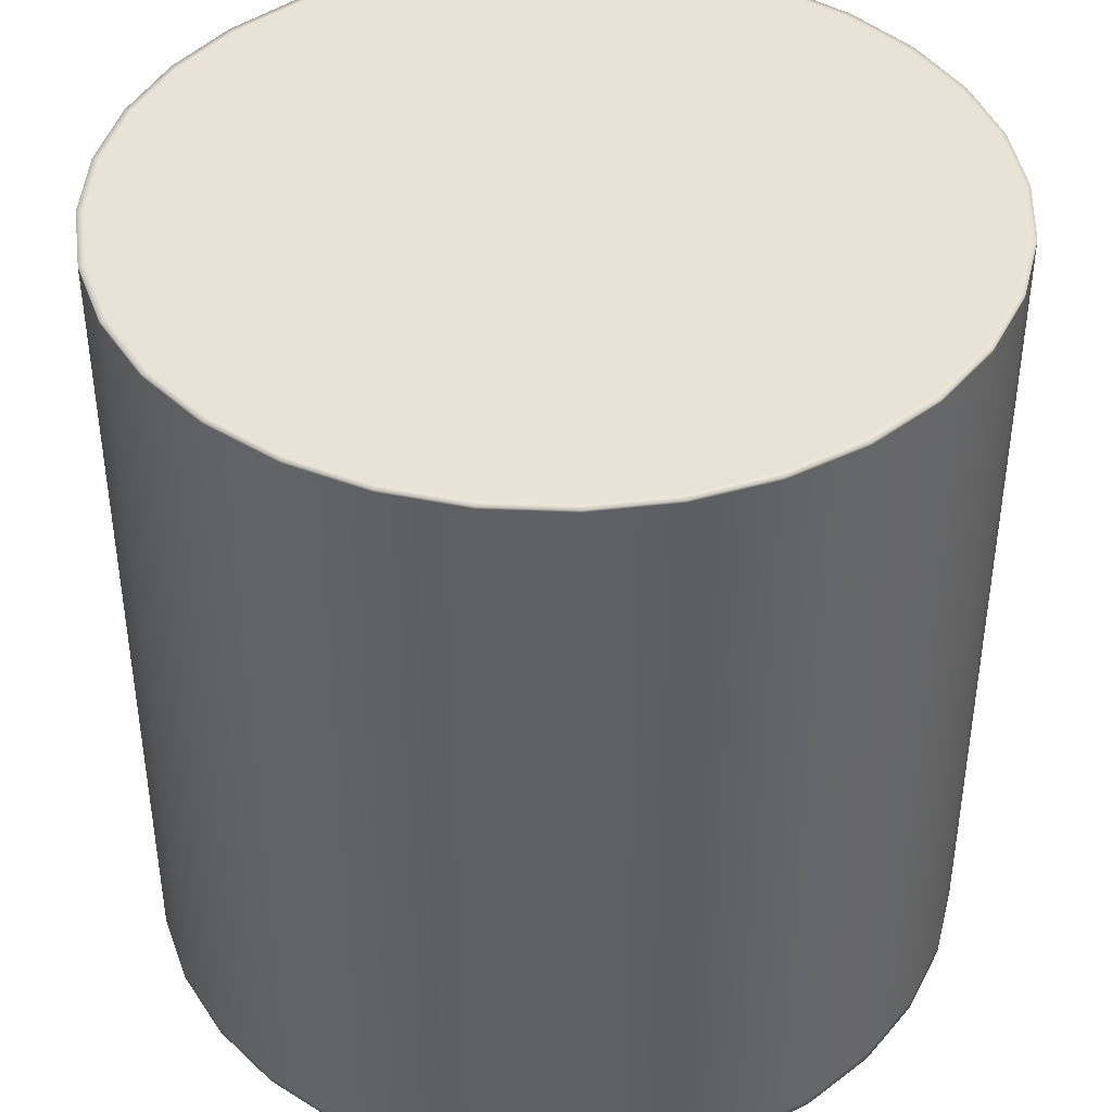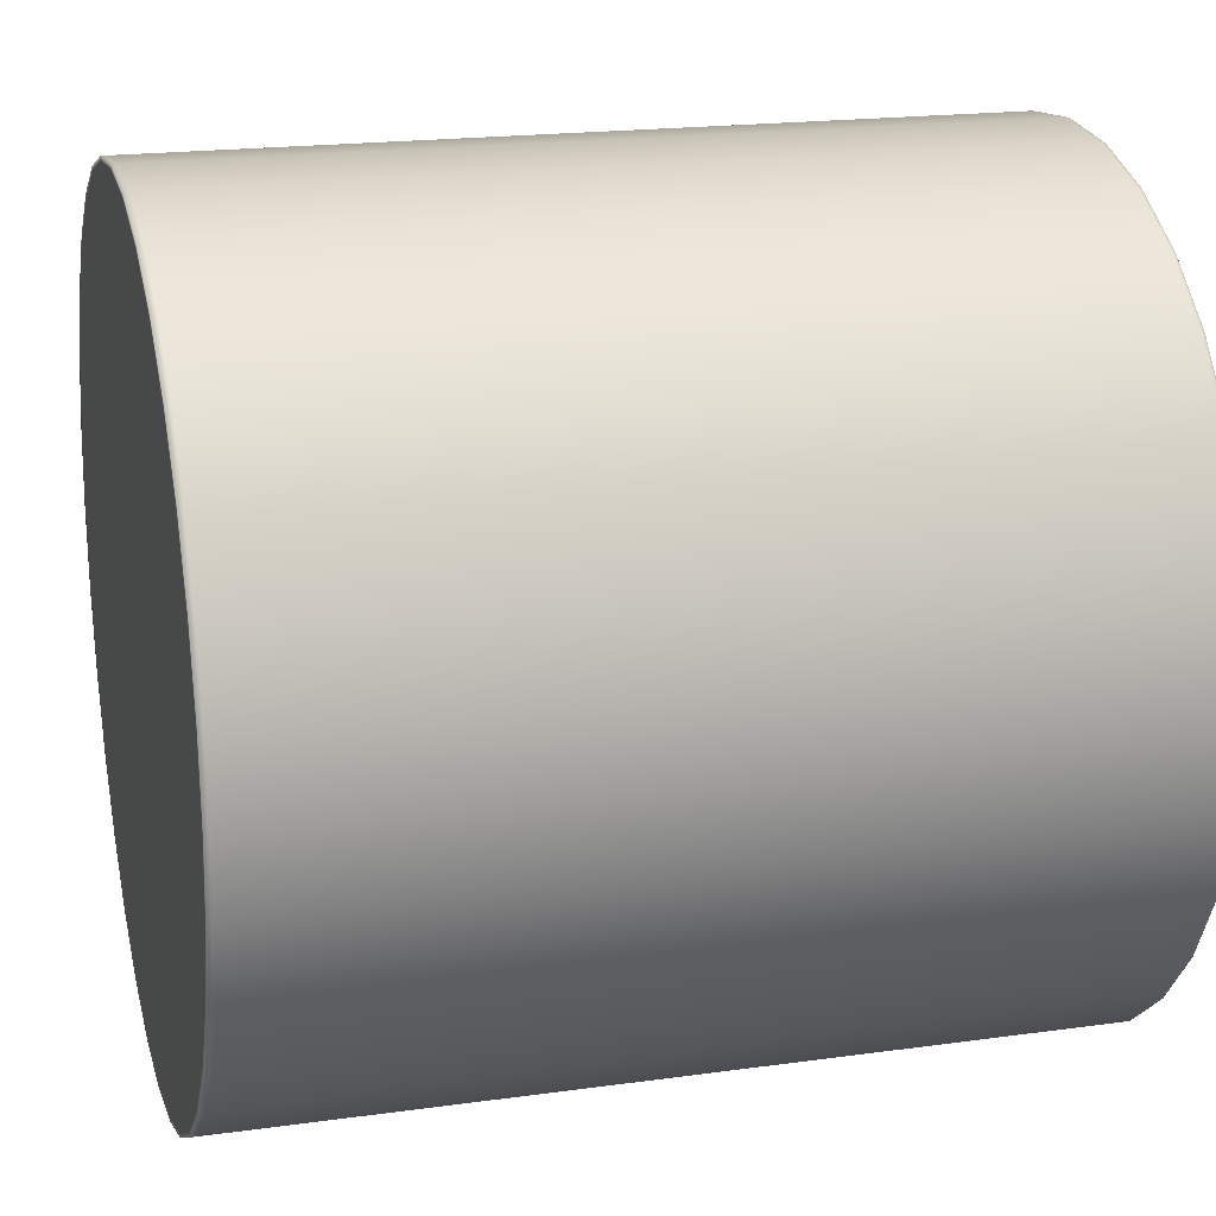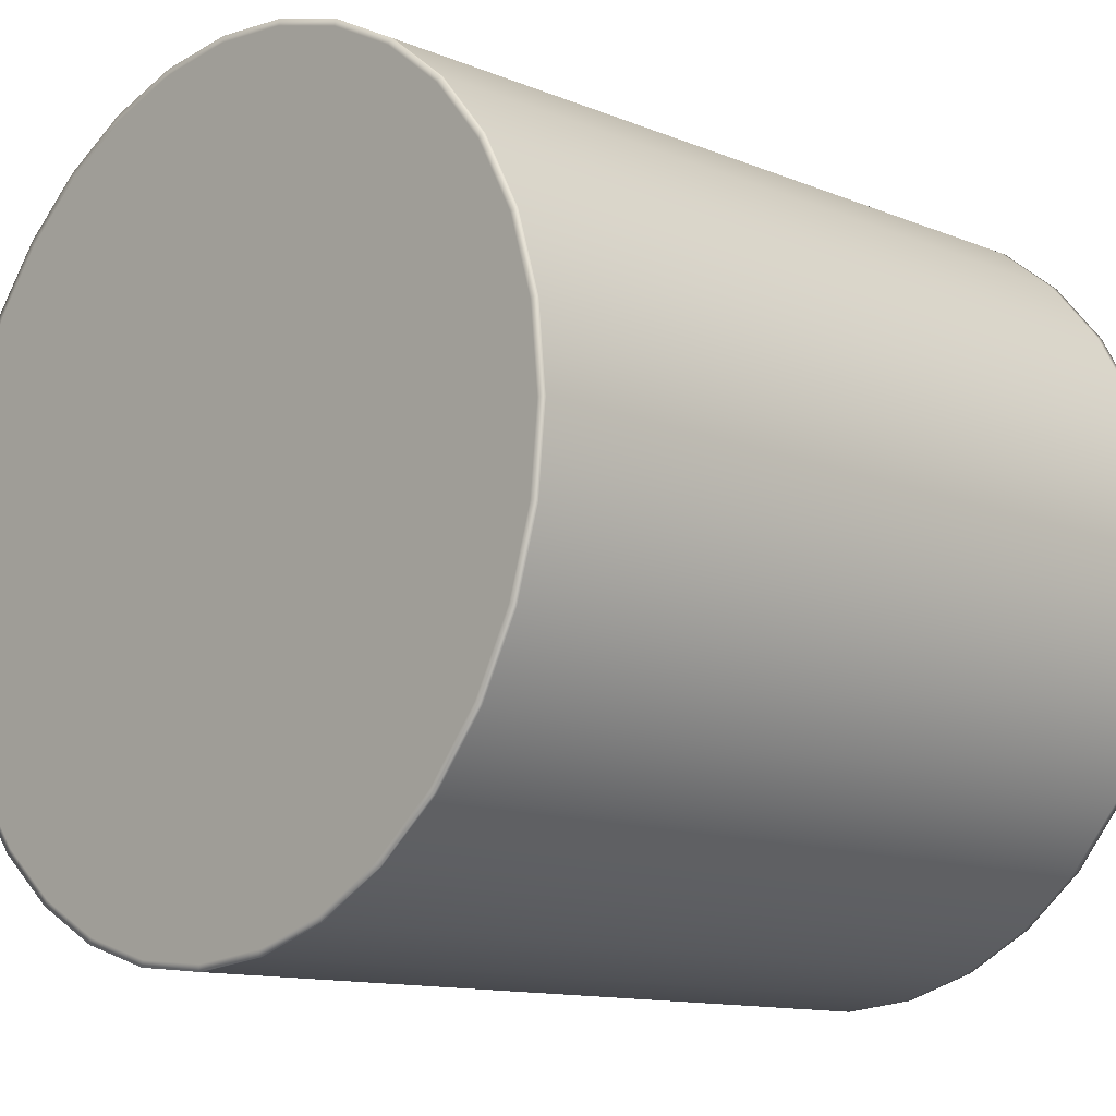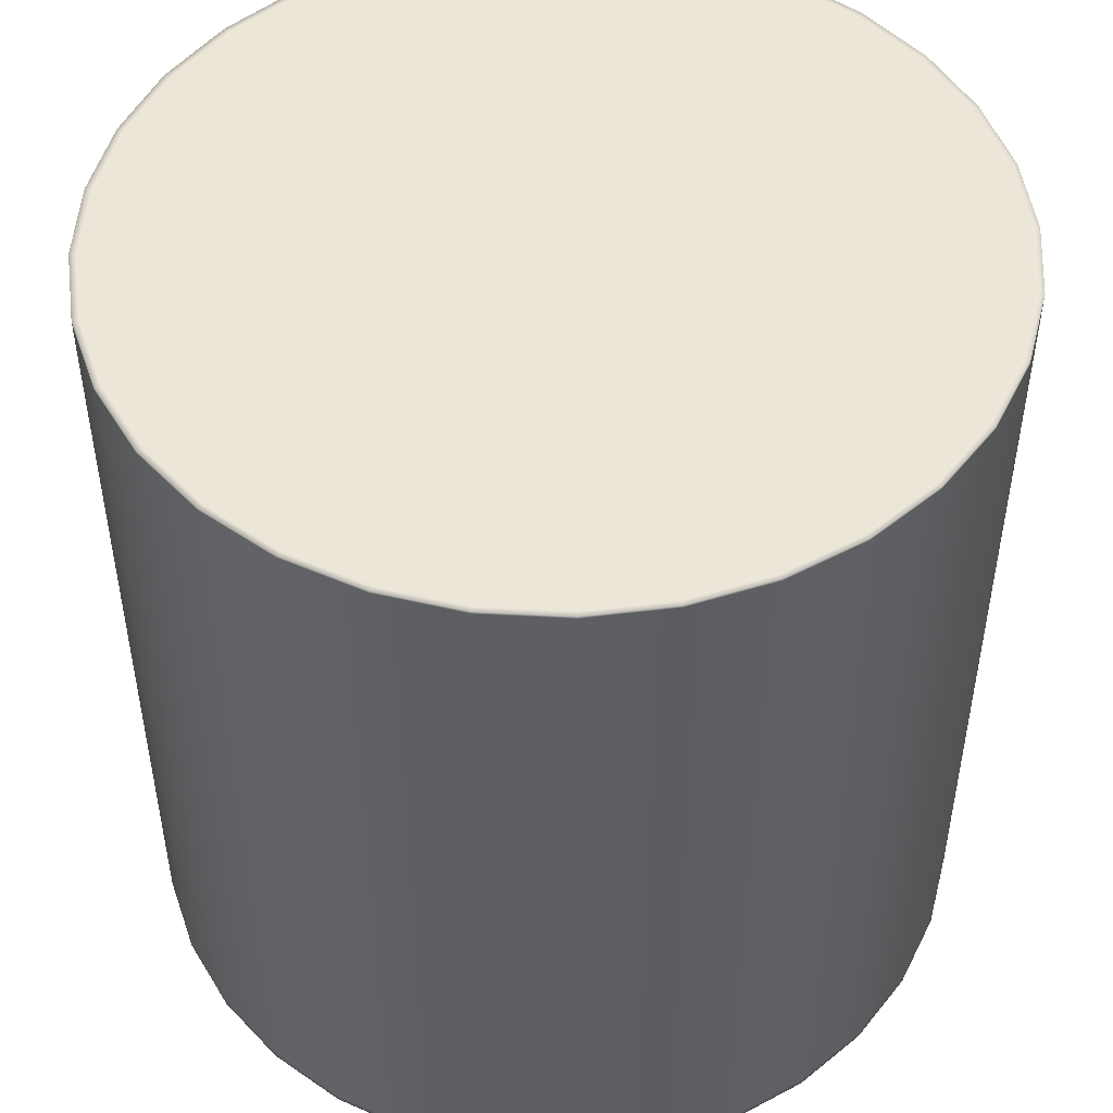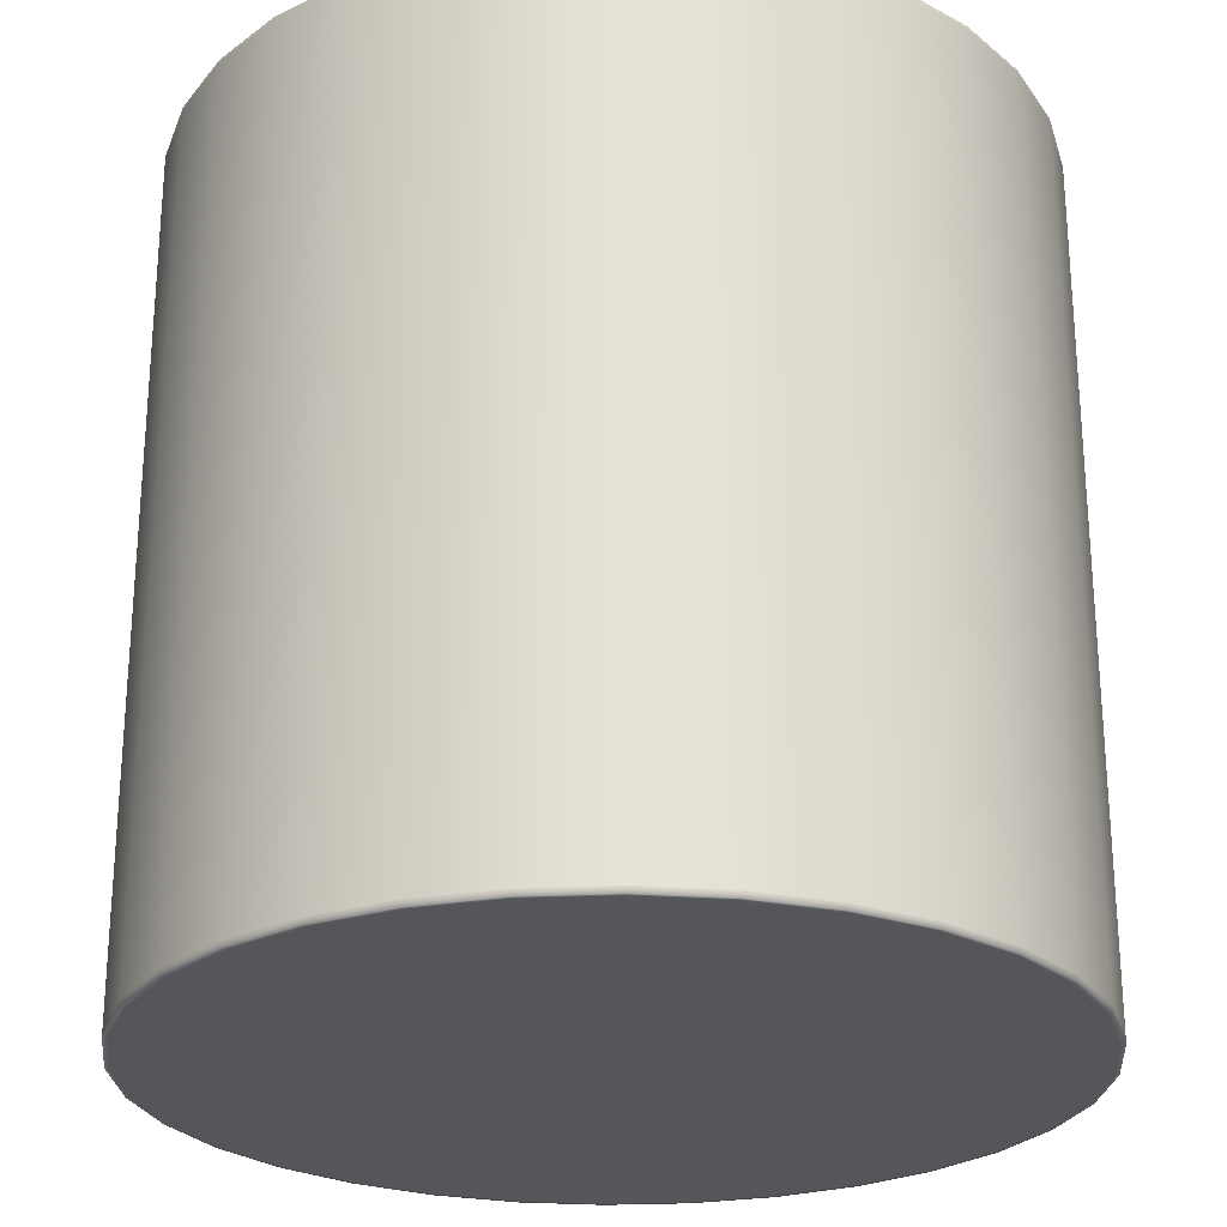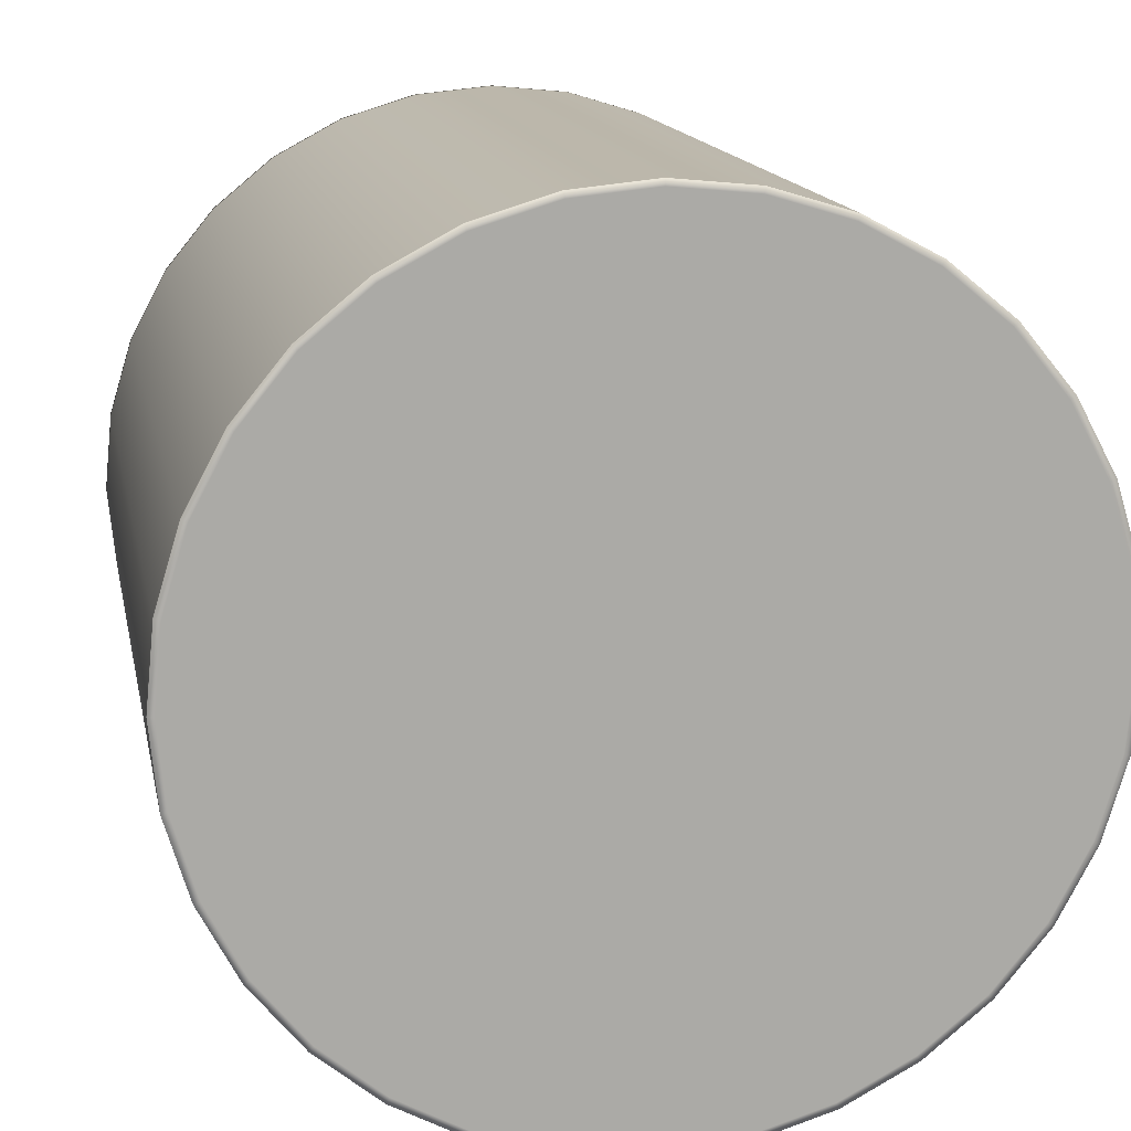
<metadata>
{"format":"obj","ext":"obj","renderer":"f3d","projection":"perspective","resolution":1024,"background":"white","views":[{"elev":41.6,"azim":109.8,"up":"+Y"},{"elev":19.0,"azim":75.2,"up":"+Z"},{"elev":-12.2,"azim":-133.9,"up":"+Z"},{"elev":49.5,"azim":31.5,"up":"+Y"},{"elev":-25.5,"azim":-57.5,"up":"+Y"},{"elev":14.3,"azim":169.2,"up":"+Z"}]}
</metadata>
<code>
v 0 -0.4 -0.4
v 0 0.4 -0.4
v 0.07804 -0.4 -0.3923
v 0.07804 0.4 -0.3923
v 0.1531 -0.4 -0.3696
v 0.1531 0.4 -0.3696
v 0.2222 -0.4 -0.3326
v 0.2222 0.4 -0.3326
v 0.2828 -0.4 -0.2828
v 0.2828 0.4 -0.2828
v 0.3326 -0.4 -0.2222
v 0.3326 0.4 -0.2222
v 0.3696 -0.4 -0.1531
v 0.3696 0.4 -0.1531
v 0.3923 -0.4 -0.07804
v 0.3923 0.4 -0.07804
v 0.4 -0.4 0
v 0.4 0.4 0
v 0.3923 -0.4 0.07804
v 0.3923 0.4 0.07804
v 0.3696 -0.4 0.1531
v 0.3696 0.4 0.1531
v 0.3326 -0.4 0.2222
v 0.3326 0.4 0.2222
v 0.2828 -0.4 0.2828
v 0.2828 0.4 0.2828
v 0.2222 -0.4 0.3326
v 0.2222 0.4 0.3326
v 0.1531 -0.4 0.3696
v 0.1531 0.4 0.3696
v 0.07804 -0.4 0.3923
v 0.07804 0.4 0.3923
v 0 -0.4 0.4
v 0 0.4 0.4
v -0.07804 -0.4 0.3923
v -0.07804 0.4 0.3923
v -0.1531 -0.4 0.3696
v -0.1531 0.4 0.3696
v -0.2222 -0.4 0.3326
v -0.2222 0.4 0.3326
v -0.2828 -0.4 0.2828
v -0.2828 0.4 0.2828
v -0.3326 -0.4 0.2222
v -0.3326 0.4 0.2222
v -0.3696 -0.4 0.1531
v -0.3696 0.4 0.1531
v -0.3923 -0.4 0.07804
v -0.3923 0.4 0.07804
v -0.4 -0.4 -4e-07
v -0.4 0.4 -4e-07
v -0.3923 -0.4 -0.07804
v -0.3923 0.4 -0.07804
v -0.3696 -0.4 -0.1531
v -0.3696 0.4 -0.1531
v -0.3326 -0.4 -0.2222
v -0.3326 0.4 -0.2222
v -0.2828 -0.4 -0.2828
v -0.2828 0.4 -0.2828
v -0.2222 -0.4 -0.3326
v -0.2222 0.4 -0.3326
v -0.1531 -0.4 -0.3696
v -0.1531 0.4 -0.3696
v -0.07804 -0.4 -0.3923
v -0.07804 0.4 -0.3923
v 0 0.3971 -0.4
v 0.07804 0.3971 -0.3923
v 0.1531 0.3971 -0.3696
v 0.2222 0.3971 -0.3326
v 0.2828 0.3971 -0.2828
v 0.3326 0.3971 -0.2222
v 0.3696 0.3971 -0.1531
v 0.3923 0.3971 -0.07804
v 0.4 0.3971 0
v 0.3923 0.3971 0.07804
v 0.3696 0.3971 0.1531
v 0.3326 0.3971 0.2222
v 0.2828 0.3971 0.2828
v 0.2222 0.3971 0.3326
v 0.1531 0.3971 0.3696
v 0.07804 0.3971 0.3923
v 0 0.3971 0.4
v -0.07804 0.3971 0.3923
v -0.1531 0.3971 0.3696
v -0.2222 0.3971 0.3326
v -0.2828 0.3971 0.2828
v -0.3326 0.3971 0.2222
v -0.3696 0.3971 0.1531
v -0.3923 0.3971 0.07804
v -0.4 0.3971 -4e-07
v -0.3923 0.3971 -0.07804
v -0.3696 0.3971 -0.1531
v -0.3326 0.3971 -0.2222
v -0.2828 0.3971 -0.2828
v -0.2222 0.3971 -0.3326
v -0.1531 0.3971 -0.3696
v -0.07804 0.3971 -0.3923
v 0.07804 -0.3934 -0.3923
v 0.1531 -0.3934 -0.3696
v 0.2222 -0.3934 -0.3326
v 0.2828 -0.3934 -0.2828
v 0.3326 -0.3934 -0.2222
v 0.3696 -0.3934 -0.1531
v 0.3923 -0.3934 -0.07804
v 0.4 -0.3934 0
v 0.3923 -0.3934 0.07804
v 0.3696 -0.3934 0.1531
v 0.3326 -0.3934 0.2222
v 0.2828 -0.3934 0.2828
v 0.2222 -0.3934 0.3326
v 0.1531 -0.3934 0.3696
v 0.07804 -0.3934 0.3923
v 0 -0.3934 0.4
v -0.07804 -0.3934 0.3923
v -0.1531 -0.3934 0.3696
v -0.2222 -0.3934 0.3326
v -0.2828 -0.3934 0.2828
v -0.3326 -0.3934 0.2222
v -0.3696 -0.3934 0.1531
v -0.3923 -0.3934 0.07804
v -0.4 -0.3934 -4e-07
v -0.3923 -0.3934 -0.07804
v -0.3696 -0.3934 -0.1531
v -0.3326 -0.3934 -0.2222
v -0.2828 -0.3934 -0.2828
v -0.2222 -0.3934 -0.3326
v -0.1531 -0.3934 -0.3696
v -0.07804 -0.3934 -0.3923
v 0 -0.3934 -0.4
v 0 0.4 -0.3937
v 0.07681 0.4 -0.3861
v 0.1507 0.4 -0.3637
v 0.2187 0.4 -0.3274
v 0.2784 0.4 -0.2784
v 0.3274 0.4 -0.2187
v 0.3637 0.4 -0.1507
v 0.3861 0.4 -0.07681
v 0.3937 0.4 0
v 0.3861 0.4 0.07681
v 0.3637 0.4 0.1507
v 0.3274 0.4 0.2187
v 0.2784 0.4 0.2784
v 0.2187 0.4 0.3274
v 0.1507 0.4 0.3637
v 0.07681 0.4 0.3861
v 0 0.4 0.3937
v -0.07681 0.4 0.3861
v -0.1507 0.4 0.3637
v -0.2187 0.4 0.3274
v -0.2784 0.4 0.2784
v -0.3274 0.4 0.2187
v -0.3637 0.4 0.1507
v -0.3861 0.4 0.07681
v -0.3937 0.4 -4e-07
v -0.3861 0.4 -0.07681
v -0.3637 0.4 -0.1507
v -0.3274 0.4 -0.2187
v -0.2784 0.4 -0.2784
v -0.2187 0.4 -0.3274
v -0.1507 0.4 -0.3637
v -0.07681 0.4 -0.3861
v 0 -0.4 -0.3956
v 0.07719 -0.4 -0.388
v 0.1514 -0.4 -0.3655
v 0.2198 -0.4 -0.329
v 0.2798 -0.4 -0.2798
v 0.329 -0.4 -0.2198
v 0.3655 -0.4 -0.1514
v 0.388 -0.4 -0.07719
v 0.3956 -0.4 0
v 0.388 -0.4 0.07719
v 0.3655 -0.4 0.1514
v 0.329 -0.4 0.2198
v 0.2798 -0.4 0.2798
v 0.2198 -0.4 0.329
v 0.1514 -0.4 0.3655
v 0.07719 -0.4 0.388
v 0 -0.4 0.3956
v -0.07719 -0.4 0.388
v -0.1514 -0.4 0.3655
v -0.2198 -0.4 0.329
v -0.2798 -0.4 0.2798
v -0.329 -0.4 0.2198
v -0.3655 -0.4 0.1514
v -0.388 -0.4 0.07719
v -0.3956 -0.4 -4e-07
v -0.388 -0.4 -0.07719
v -0.3655 -0.4 -0.1514
v -0.329 -0.4 -0.2198
v -0.2798 -0.4 -0.2798
v -0.2198 -0.4 -0.329
v -0.1514 -0.4 -0.3655
v -0.07719 -0.4 -0.388
f 2 66 65
f 4 67 66
f 6 68 67
f 8 69 68
f 10 70 69
f 12 71 70
f 14 72 71
f 16 73 72
f 18 74 73
f 20 75 74
f 22 76 75
f 24 77 76
f 26 78 77
f 28 79 78
f 30 80 79
f 32 81 80
f 34 82 81
f 36 83 82
f 38 84 83
f 40 85 84
f 42 86 85
f 44 87 86
f 46 88 87
f 48 89 88
f 50 90 89
f 52 91 90
f 54 92 91
f 56 93 92
f 58 94 93
f 60 95 94
f 42 150 44
f 62 96 95
f 64 65 96
f 15 169 168
f 96 128 127
f 95 127 126
f 94 126 125
f 93 125 124
f 92 124 123
f 91 123 122
f 90 122 121
f 89 121 120
f 88 120 119
f 87 119 118
f 86 118 117
f 85 117 116
f 84 116 115
f 83 115 114
f 82 114 113
f 81 113 112
f 80 112 111
f 79 111 110
f 78 110 109
f 77 109 108
f 76 108 107
f 75 107 106
f 74 106 105
f 73 105 104
f 72 104 103
f 71 103 102
f 70 102 101
f 69 101 100
f 68 100 99
f 67 99 98
f 66 98 97
f 65 97 128
f 128 3 1
f 97 5 3
f 98 7 5
f 99 9 7
f 100 11 9
f 101 13 11
f 102 15 13
f 103 17 15
f 104 19 17
f 105 21 19
f 106 23 21
f 107 25 23
f 108 27 25
f 109 29 27
f 110 31 29
f 111 33 31
f 112 35 33
f 113 37 35
f 114 39 37
f 115 41 39
f 116 43 41
f 117 45 43
f 118 47 45
f 119 49 47
f 120 51 49
f 121 53 51
f 122 55 53
f 123 57 55
f 124 59 57
f 125 61 59
f 126 63 61
f 127 1 63
f 143 139 131
f 62 158 159
f 16 137 18
f 34 146 36
f 52 155 54
f 10 132 133
f 26 142 28
f 44 151 46
f 62 160 64
f 18 138 20
f 38 146 147
f 56 155 156
f 10 134 12
f 28 143 30
f 48 151 152
f 2 130 4
f 2 160 129
f 20 139 22
f 38 148 40
f 58 156 157
f 14 134 135
f 30 144 32
f 48 153 50
f 4 131 6
f 22 140 24
f 40 149 42
f 60 157 158
f 14 136 16
f 32 145 34
f 52 153 154
f 6 132 8
f 26 140 141
f 180 184 192
f 33 178 177
f 51 187 186
f 9 164 7
f 25 174 173
f 43 183 182
f 63 191 61
f 17 170 169
f 35 179 178
f 53 188 187
f 9 166 165
f 29 174 27
f 47 183 45
f 1 162 161
f 1 192 63
f 21 170 19
f 37 180 179
f 57 188 55
f 13 166 11
f 31 175 29
f 47 185 184
f 5 162 3
f 23 171 21
f 39 181 180
f 59 189 57
f 13 168 167
f 33 176 31
f 51 185 49
f 5 164 163
f 25 172 23
f 43 181 41
f 61 190 59
f 2 4 66
f 4 6 67
f 6 8 68
f 8 10 69
f 10 12 70
f 12 14 71
f 14 16 72
f 16 18 73
f 18 20 74
f 20 22 75
f 22 24 76
f 24 26 77
f 26 28 78
f 28 30 79
f 30 32 80
f 32 34 81
f 34 36 82
f 36 38 83
f 38 40 84
f 40 42 85
f 42 44 86
f 44 46 87
f 46 48 88
f 48 50 89
f 50 52 90
f 52 54 91
f 54 56 92
f 56 58 93
f 58 60 94
f 60 62 95
f 42 149 150
f 62 64 96
f 64 2 65
f 15 17 169
f 96 65 128
f 95 96 127
f 94 95 126
f 93 94 125
f 92 93 124
f 91 92 123
f 90 91 122
f 89 90 121
f 88 89 120
f 87 88 119
f 86 87 118
f 85 86 117
f 84 85 116
f 83 84 115
f 82 83 114
f 81 82 113
f 80 81 112
f 79 80 111
f 78 79 110
f 77 78 109
f 76 77 108
f 75 76 107
f 74 75 106
f 73 74 105
f 72 73 104
f 71 72 103
f 70 71 102
f 69 70 101
f 68 69 100
f 67 68 99
f 66 67 98
f 65 66 97
f 128 97 3
f 97 98 5
f 98 99 7
f 99 100 9
f 100 101 11
f 101 102 13
f 102 103 15
f 103 104 17
f 104 105 19
f 105 106 21
f 106 107 23
f 107 108 25
f 108 109 27
f 109 110 29
f 110 111 31
f 111 112 33
f 112 113 35
f 113 114 37
f 114 115 39
f 115 116 41
f 116 117 43
f 117 118 45
f 118 119 47
f 119 120 49
f 120 121 51
f 121 122 53
f 122 123 55
f 123 124 57
f 124 125 59
f 125 126 61
f 126 127 63
f 127 128 1
f 131 130 159
f 129 160 159
f 159 158 157
f 157 156 155
f 155 154 151
f 153 152 151
f 151 150 149
f 149 148 151
f 147 146 145
f 145 144 143
f 143 142 141
f 141 140 143
f 139 138 137
f 137 136 135
f 135 134 133
f 133 132 131
f 130 129 159
f 159 157 155
f 154 153 151
f 151 148 147
f 147 145 143
f 143 140 139
f 139 137 135
f 135 133 139
f 131 159 147
f 155 151 147
f 147 143 131
f 139 133 131
f 159 155 147
f 62 60 158
f 16 136 137
f 34 145 146
f 52 154 155
f 10 8 132
f 26 141 142
f 44 150 151
f 62 159 160
f 18 137 138
f 38 36 146
f 56 54 155
f 10 133 134
f 28 142 143
f 48 46 151
f 2 129 130
f 2 64 160
f 20 138 139
f 38 147 148
f 58 56 156
f 14 12 134
f 30 143 144
f 48 152 153
f 4 130 131
f 22 139 140
f 40 148 149
f 60 58 157
f 14 135 136
f 32 144 145
f 52 50 153
f 6 131 132
f 26 24 140
f 192 161 162
f 162 163 164
f 164 165 166
f 166 167 164
f 168 169 170
f 170 171 168
f 172 173 176
f 174 175 176
f 176 177 180
f 178 179 180
f 180 181 182
f 182 183 184
f 184 185 186
f 186 187 188
f 188 189 192
f 190 191 192
f 192 162 164
f 164 167 168
f 168 171 172
f 173 174 176
f 177 178 180
f 180 182 184
f 184 186 192
f 189 190 192
f 192 164 176
f 168 172 176
f 176 180 192
f 186 188 192
f 164 168 176
f 33 35 178
f 51 53 187
f 9 165 164
f 25 27 174
f 43 45 183
f 63 192 191
f 17 19 170
f 35 37 179
f 53 55 188
f 9 11 166
f 29 175 174
f 47 184 183
f 1 3 162
f 1 161 192
f 21 171 170
f 37 39 180
f 57 189 188
f 13 167 166
f 31 176 175
f 47 49 185
f 5 163 162
f 23 172 171
f 39 41 181
f 59 190 189
f 13 15 168
f 33 177 176
f 51 186 185
f 5 7 164
f 25 173 172
f 43 182 181
f 61 191 190

</code>
